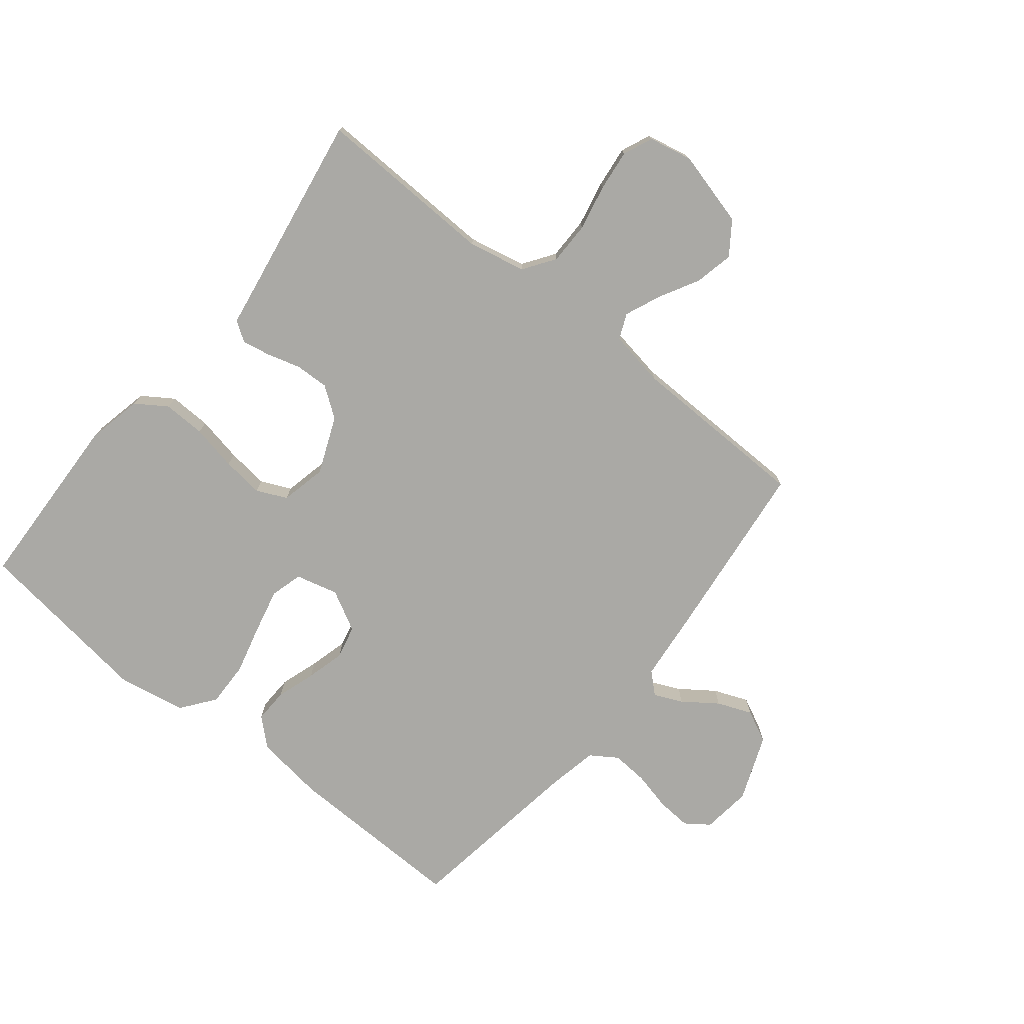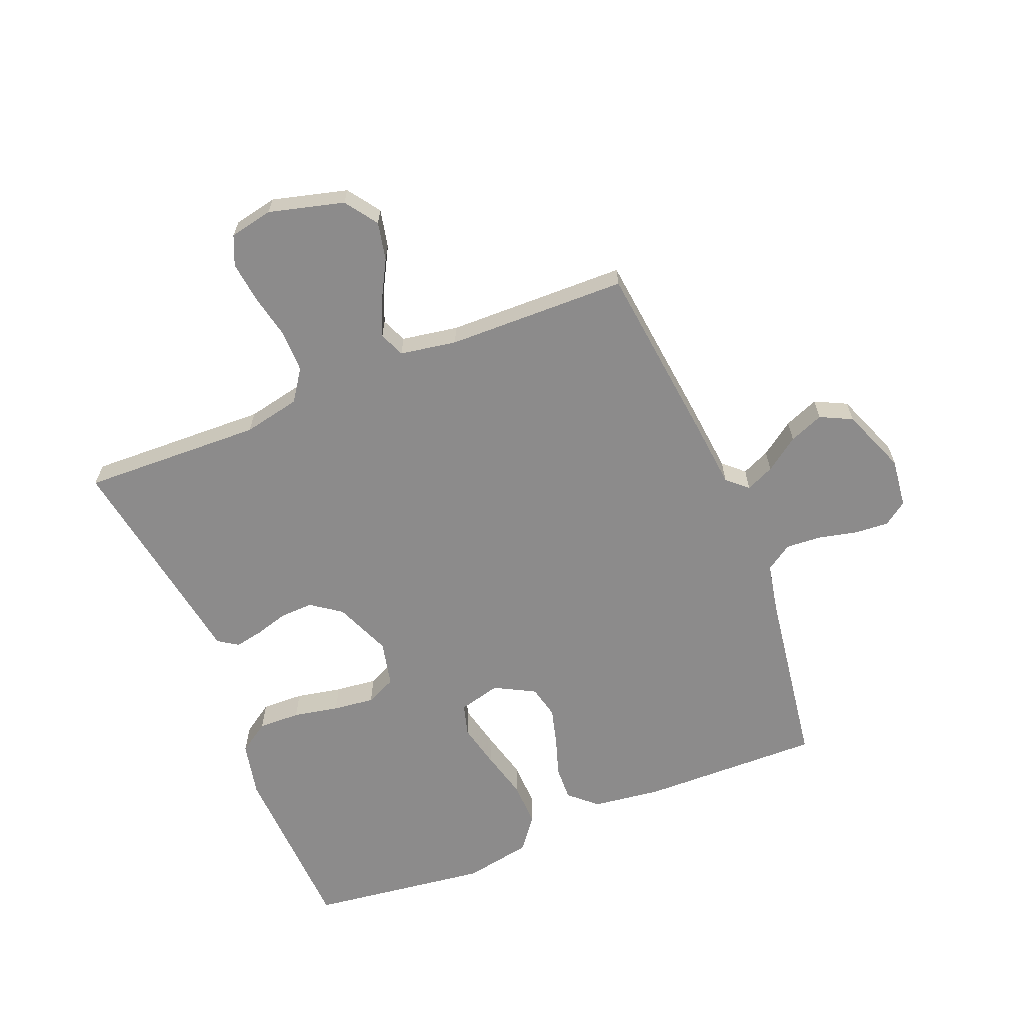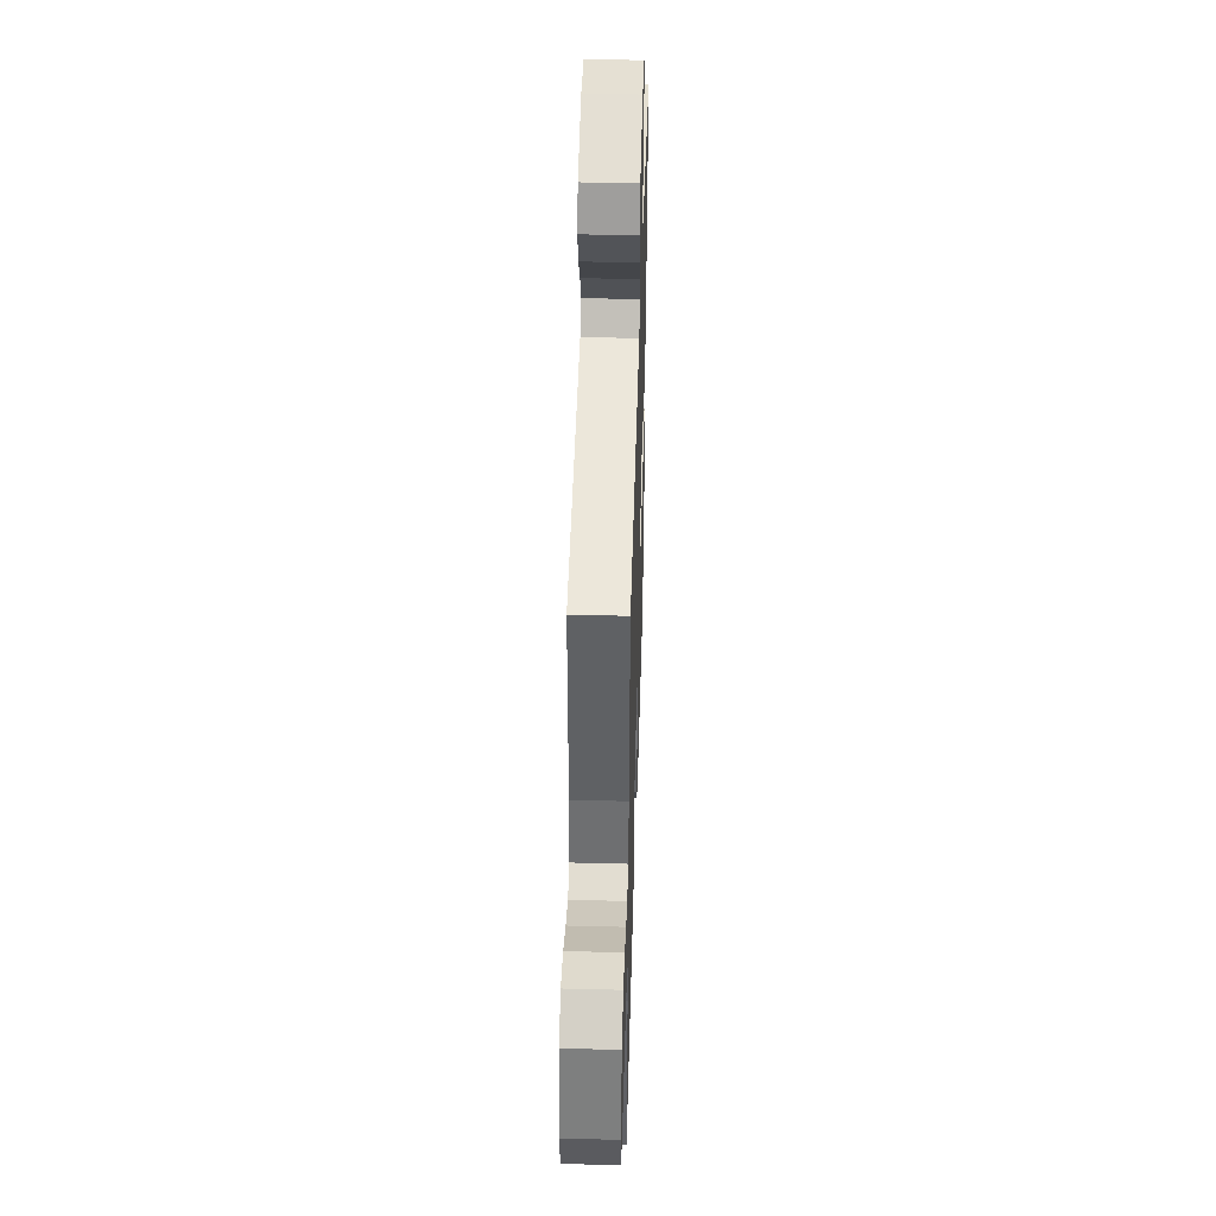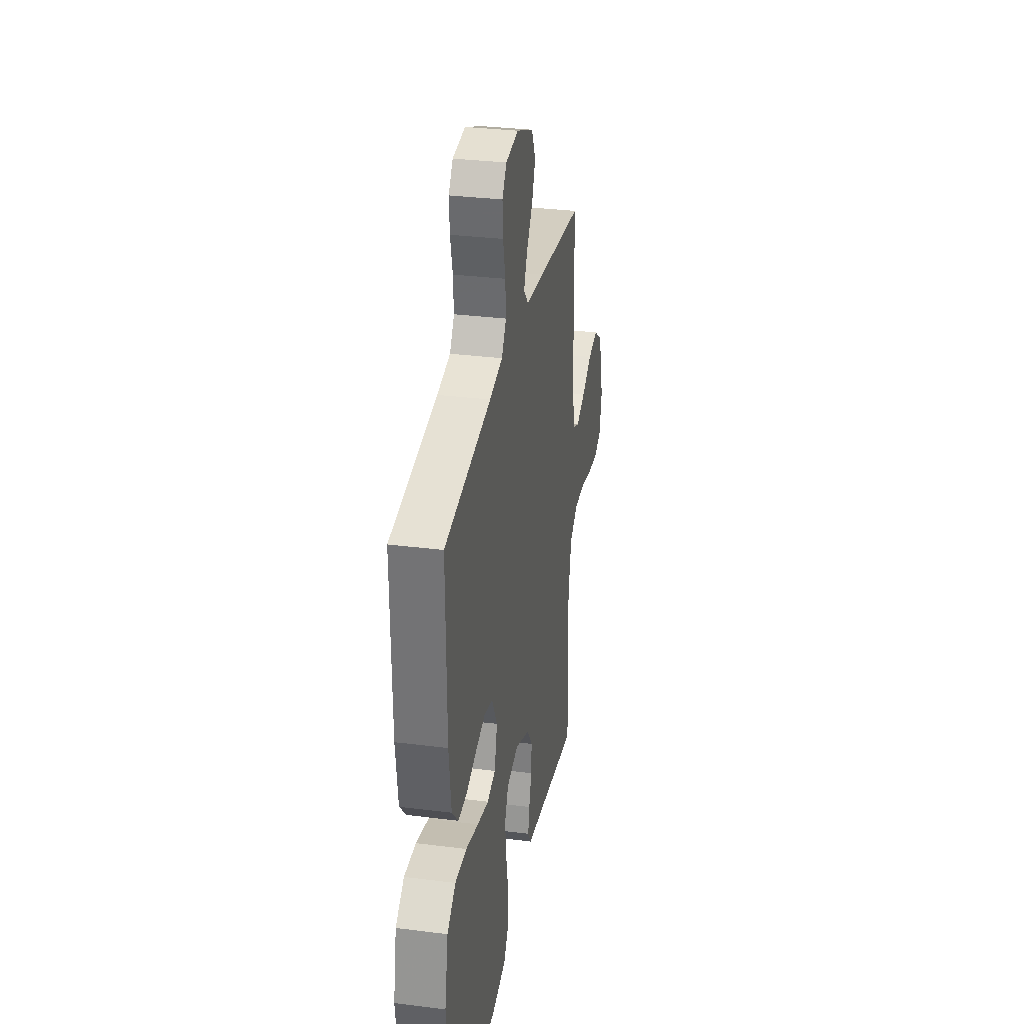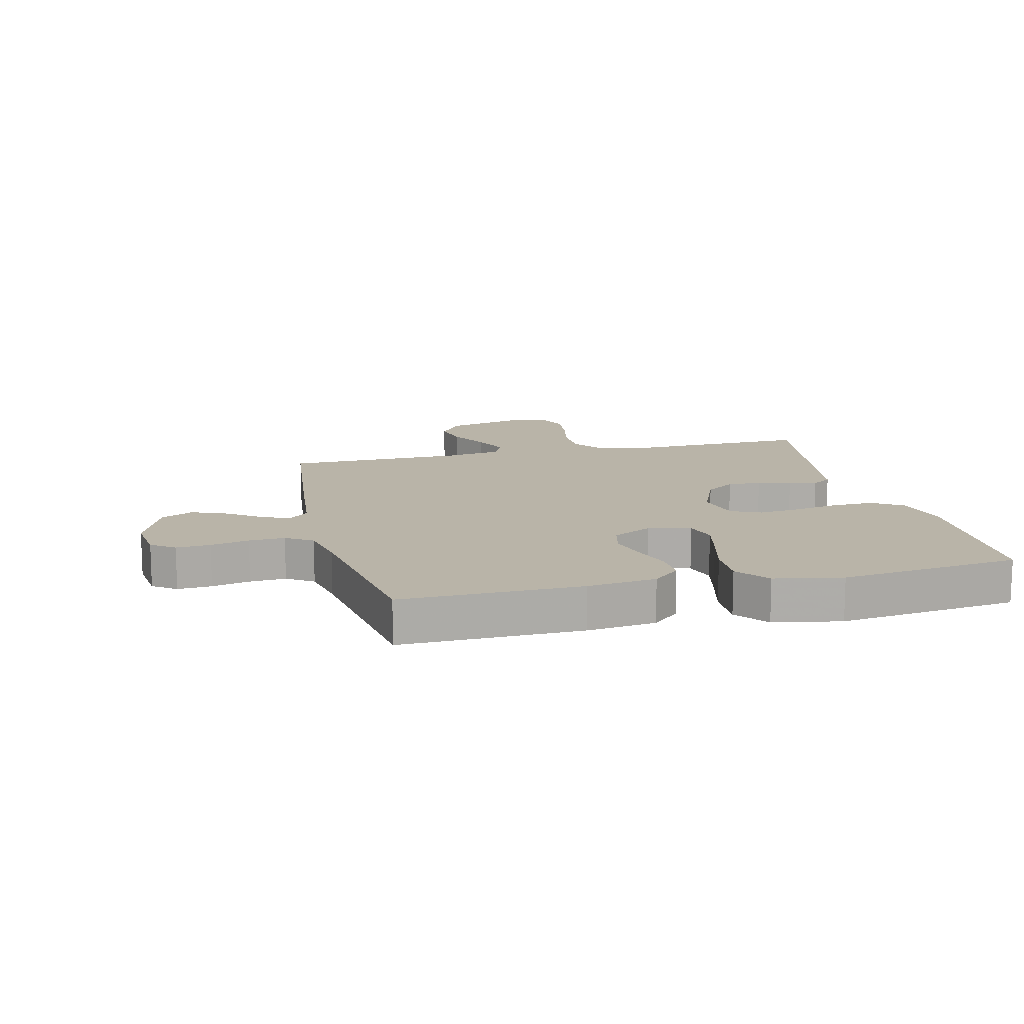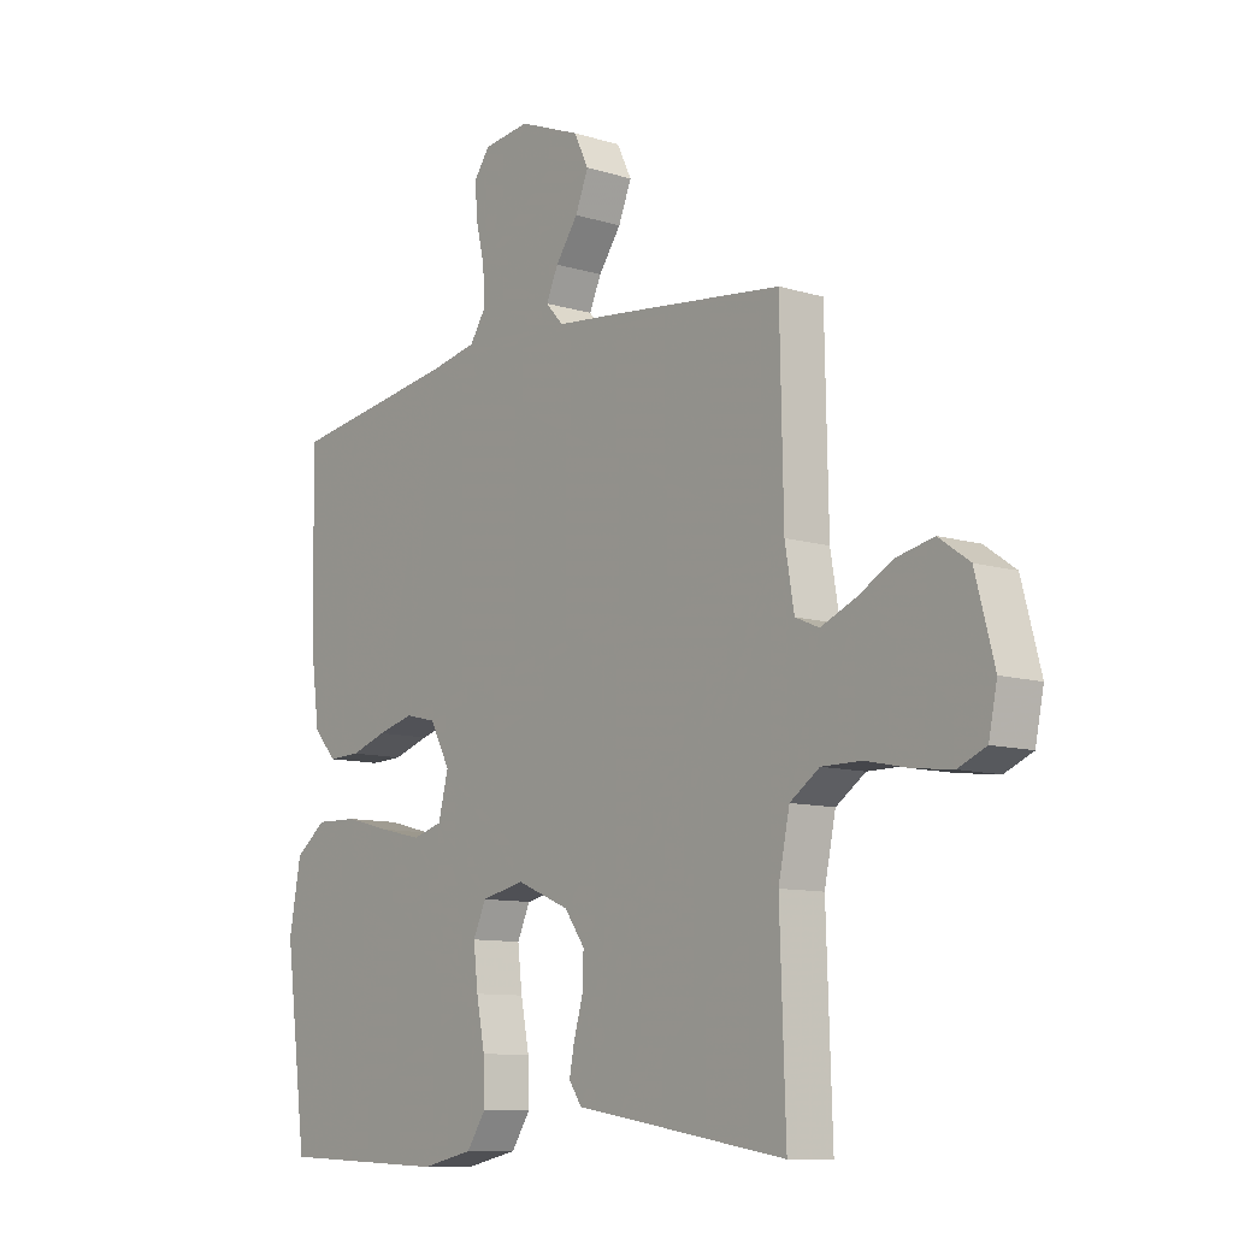
<metadata>
{"format":"obj","ext":"obj","renderer":"f3d","projection":"perspective","resolution":1024,"background":"white","views":[{"elev":-75.4,"azim":-128.8,"up":"+Y"},{"elev":-64.0,"azim":-67.9,"up":"+Y"},{"elev":45.0,"azim":-88.3,"up":"+Z"},{"elev":31.2,"azim":100.3,"up":"+Z"},{"elev":13.3,"azim":76.5,"up":"+Y"},{"elev":-10.0,"azim":-128.2,"up":"+Z"}]}
</metadata>
<code>
v 0.5 0.07 0.5
v 0.494 0.07 0.2
v 0.479 0.07 0.085
v 0.438 0.07 0.04
v 0.381 0.07 0.042
v 0.317 0.07 0.063
v 0.253 0.07 0.08
v 0.198 0.07 0.067
v 0.162 0.07 0
v 0.18 0.07 -0.07
v 0.233 0.07 -0.085
v 0.307 0.07 -0.068
v 0.388 0.07 -0.047
v 0.463 0.07 -0.045
v 0.518 0.07 -0.087
v 0.539 0.07 -0.2
v 0.5 0.07 -0.5
v 0.2 0.07 -0.512
v 0.108 0.07 -0.492
v 0.074 0.07 -0.441
v 0.076 0.07 -0.371
v 0.091 0.07 -0.295
v 0.099 0.07 -0.226
v 0.076 0.07 -0.176
v 0 0.07 -0.159
v -0.094 0.07 -0.198
v -0.13 0.07 -0.248
v -0.128 0.07 -0.304
v -0.112 0.07 -0.359
v -0.103 0.07 -0.406
v -0.125 0.07 -0.439
v -0.2 0.07 -0.451
v -0.5 0.07 -0.5
v -0.49 0.07 -0.2
v -0.51 0.07 -0.105
v -0.562 0.07 -0.069
v -0.632 0.07 -0.069
v -0.708 0.07 -0.085
v -0.776 0.07 -0.093
v -0.825 0.07 -0.072
v -0.84 0.07 0
v -0.807 0.07 0.125
v -0.753 0.07 0.163
v -0.689 0.07 0.149
v -0.623 0.07 0.113
v -0.564 0.07 0.088
v -0.522 0.07 0.106
v -0.506 0.07 0.2
v -0.5 0.07 0.5
v -0.2 0.07 0.534
v -0.082 0.07 0.546
v -0.051 0.07 0.58
v -0.072 0.07 0.627
v -0.112 0.07 0.683
v -0.135 0.07 0.74
v -0.109 0.07 0.793
v 0 0.07 0.836
v 0.082 0.07 0.826
v 0.11 0.07 0.787
v 0.106 0.07 0.73
v 0.091 0.07 0.666
v 0.087 0.07 0.606
v 0.116 0.07 0.562
v 0.2 0.07 0.545
v 0.5 0 0.5
v 0.494 0 0.2
v 0.479 0 0.085
v 0.438 0 0.04
v 0.381 0 0.042
v 0.317 0 0.063
v 0.253 0 0.08
v 0.198 0 0.067
v 0.162 0 0
v 0.18 0 -0.07
v 0.233 0 -0.085
v 0.307 0 -0.068
v 0.388 0 -0.047
v 0.463 0 -0.045
v 0.518 0 -0.087
v 0.539 0 -0.2
v 0.5 0 -0.5
v 0.2 0 -0.512
v 0.108 0 -0.492
v 0.074 0 -0.441
v 0.076 0 -0.371
v 0.091 0 -0.295
v 0.099 0 -0.226
v 0.076 0 -0.176
v 0 0 -0.159
v -0.094 0 -0.198
v -0.13 0 -0.248
v -0.128 0 -0.304
v -0.112 0 -0.359
v -0.103 0 -0.406
v -0.125 0 -0.439
v -0.2 0 -0.451
v -0.5 0 -0.5
v -0.49 0 -0.2
v -0.51 0 -0.105
v -0.562 0 -0.069
v -0.632 0 -0.069
v -0.708 0 -0.085
v -0.776 0 -0.093
v -0.825 0 -0.072
v -0.84 0 0
v -0.807 0 0.125
v -0.753 0 0.163
v -0.689 0 0.149
v -0.623 0 0.113
v -0.564 0 0.088
v -0.522 0 0.106
v -0.506 0 0.2
v -0.5 0 0.5
v -0.2 0 0.534
v -0.082 0 0.546
v -0.051 0 0.58
v -0.072 0 0.627
v -0.112 0 0.683
v -0.135 0 0.74
v -0.109 0 0.793
v 0 0 0.836
v 0.082 0 0.826
v 0.11 0 0.787
v 0.106 0 0.73
v 0.091 0 0.666
v 0.087 0 0.606
v 0.116 0 0.562
v 0.2 0 0.545
f 59 60 61
f 58 59 61
f 57 58 61
f 56 57 61
f 55 56 61
f 54 55 61
f 53 54 61
f 52 53 61 62
f 51 52 62 63
f 51 63 64
f 50 51 64
f 49 50 64
f 48 49 64
f 43 44 45
f 42 43 45
f 41 42 45
f 40 41 45
f 39 40 45
f 38 39 45
f 37 38 45
f 36 37 45 46
f 35 36 46 47
f 32 33 34
f 35 47 48
f 34 35 48
f 32 34 48
f 31 32 48
f 30 31 48
f 29 30 48
f 28 29 48
f 20 21 22
f 19 20 22
f 18 19 22
f 17 18 22
f 16 17 22
f 15 16 22
f 14 15 22
f 13 14 22
f 12 13 22
f 11 12 22 23
f 10 11 23 24
f 4 5 6
f 3 4 6
f 2 3 6
f 1 2 6
f 64 1 6
f 64 6 7
f 48 64 7 8
f 27 28 48
f 26 27 48
f 48 8 9
f 26 48 9
f 25 26 9
f 9 10 24 25
f 125 124 123
f 125 123 122
f 125 122 121
f 125 121 120
f 125 120 119
f 125 119 118
f 125 118 117
f 126 125 117 116
f 127 126 116 115
f 128 127 115
f 128 115 114
f 128 114 113
f 128 113 112
f 109 108 107
f 109 107 106
f 109 106 105
f 109 105 104
f 109 104 103
f 109 103 102
f 109 102 101
f 110 109 101 100
f 111 110 100 99
f 98 97 96
f 112 111 99
f 112 99 98
f 112 98 96
f 112 96 95
f 112 95 94
f 112 94 93
f 112 93 92
f 86 85 84
f 86 84 83
f 86 83 82
f 86 82 81
f 86 81 80
f 86 80 79
f 86 79 78
f 86 78 77
f 86 77 76
f 87 86 76 75
f 88 87 75 74
f 70 69 68
f 70 68 67
f 70 67 66
f 70 66 65
f 70 65 128
f 71 70 128
f 72 71 128 112
f 112 92 91
f 112 91 90
f 73 72 112
f 73 112 90
f 73 90 89
f 89 88 74 73
f 1 65 66 2
f 2 66 67 3
f 3 67 68 4
f 4 68 69 5
f 5 69 70 6
f 6 70 71 7
f 7 71 72 8
f 8 72 73 9
f 9 73 74 10
f 10 74 75 11
f 11 75 76 12
f 12 76 77 13
f 13 77 78 14
f 14 78 79 15
f 15 79 80 16
f 16 80 81 17
f 17 81 82 18
f 18 82 83 19
f 19 83 84 20
f 20 84 85 21
f 21 85 86 22
f 22 86 87 23
f 23 87 88 24
f 24 88 89 25
f 25 89 90 26
f 26 90 91 27
f 27 91 92 28
f 28 92 93 29
f 29 93 94 30
f 30 94 95 31
f 31 95 96 32
f 32 96 97 33
f 33 97 98 34
f 34 98 99 35
f 35 99 100 36
f 36 100 101 37
f 37 101 102 38
f 38 102 103 39
f 39 103 104 40
f 40 104 105 41
f 41 105 106 42
f 42 106 107 43
f 43 107 108 44
f 44 108 109 45
f 45 109 110 46
f 46 110 111 47
f 47 111 112 48
f 48 112 113 49
f 49 113 114 50
f 50 114 115 51
f 51 115 116 52
f 52 116 117 53
f 53 117 118 54
f 54 118 119 55
f 55 119 120 56
f 56 120 121 57
f 57 121 122 58
f 58 122 123 59
f 59 123 124 60
f 60 124 125 61
f 61 125 126 62
f 62 126 127 63
f 63 127 128 64
f 64 128 65 1

</code>
